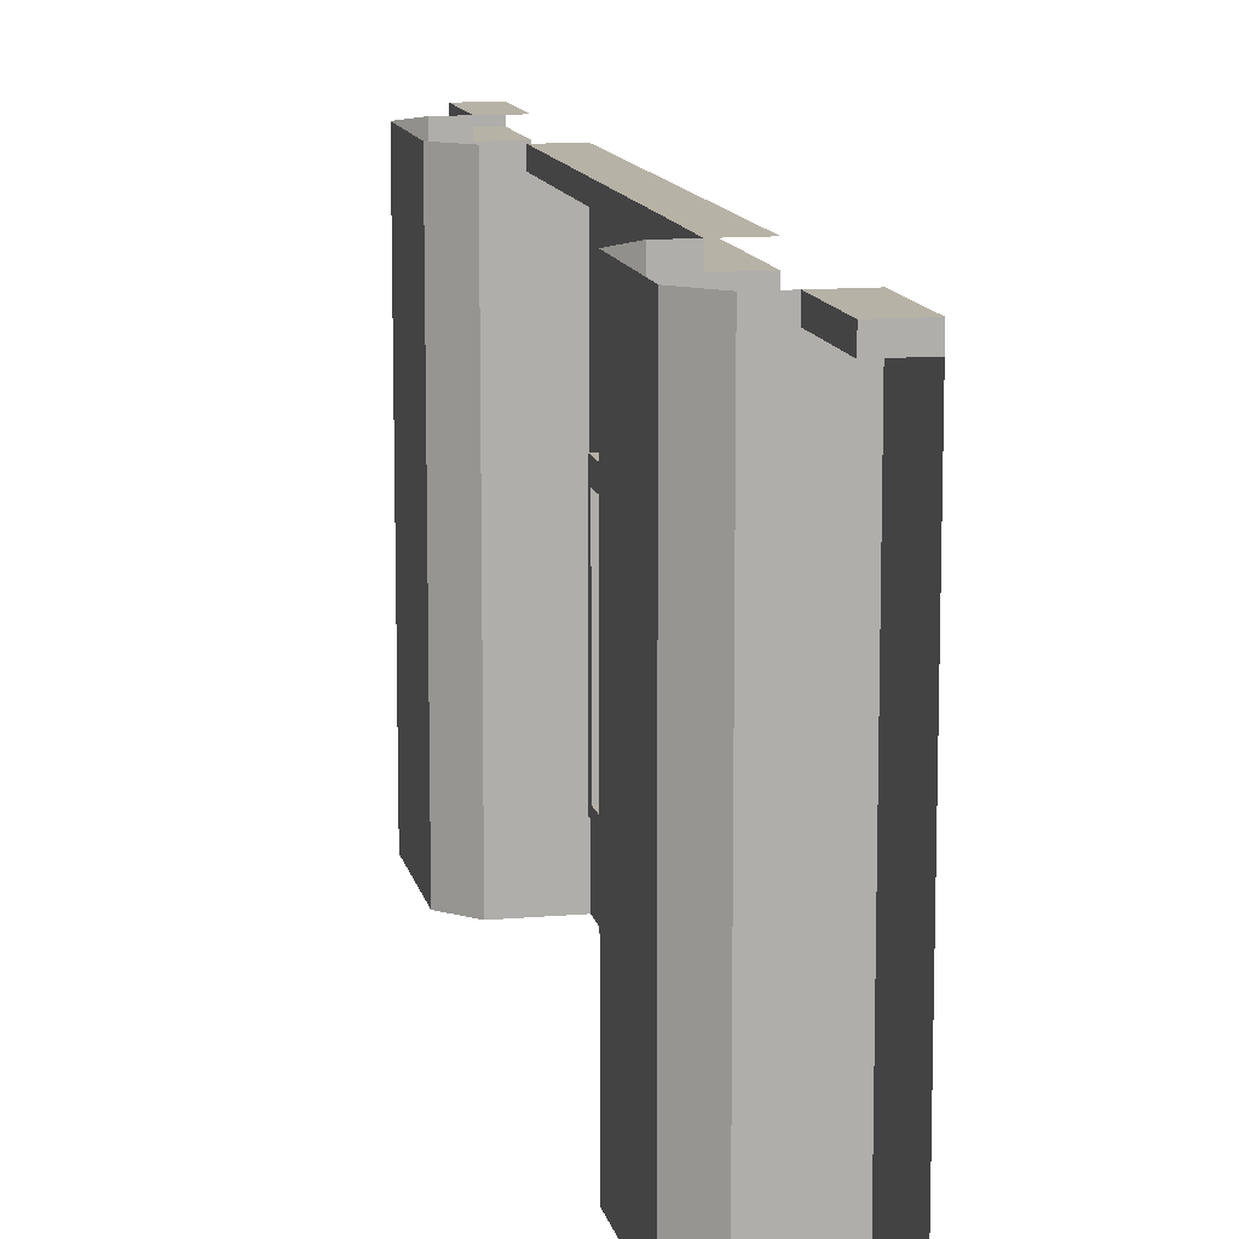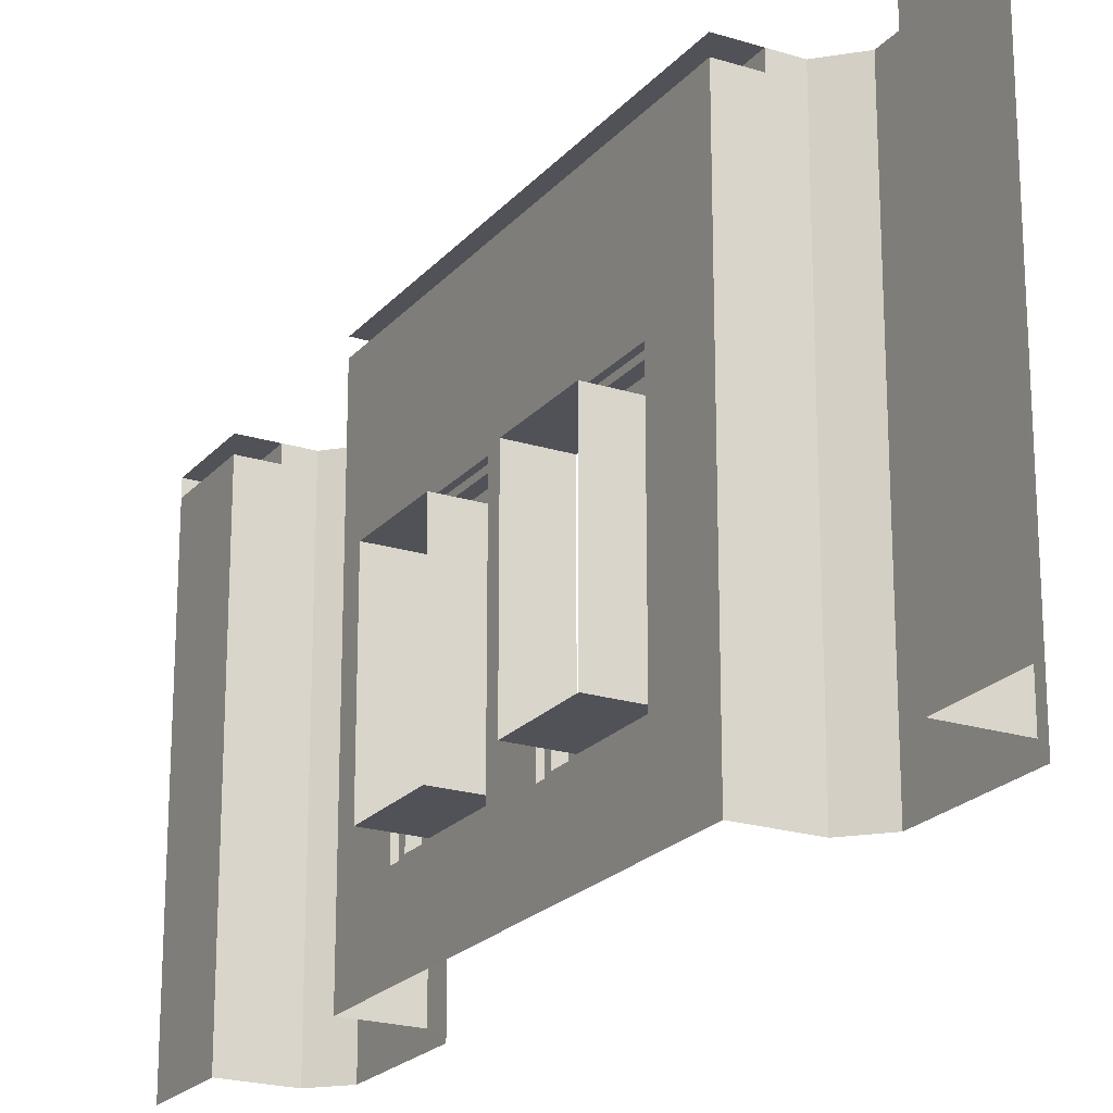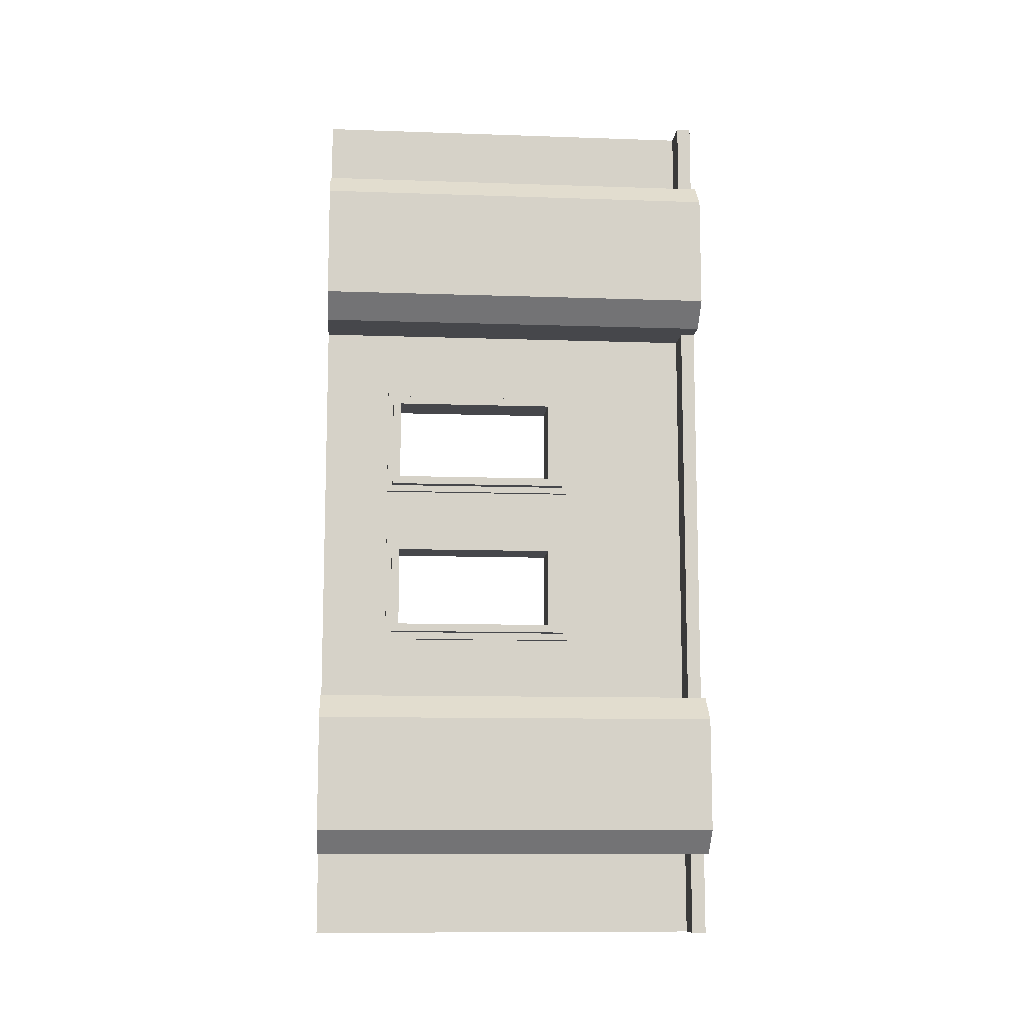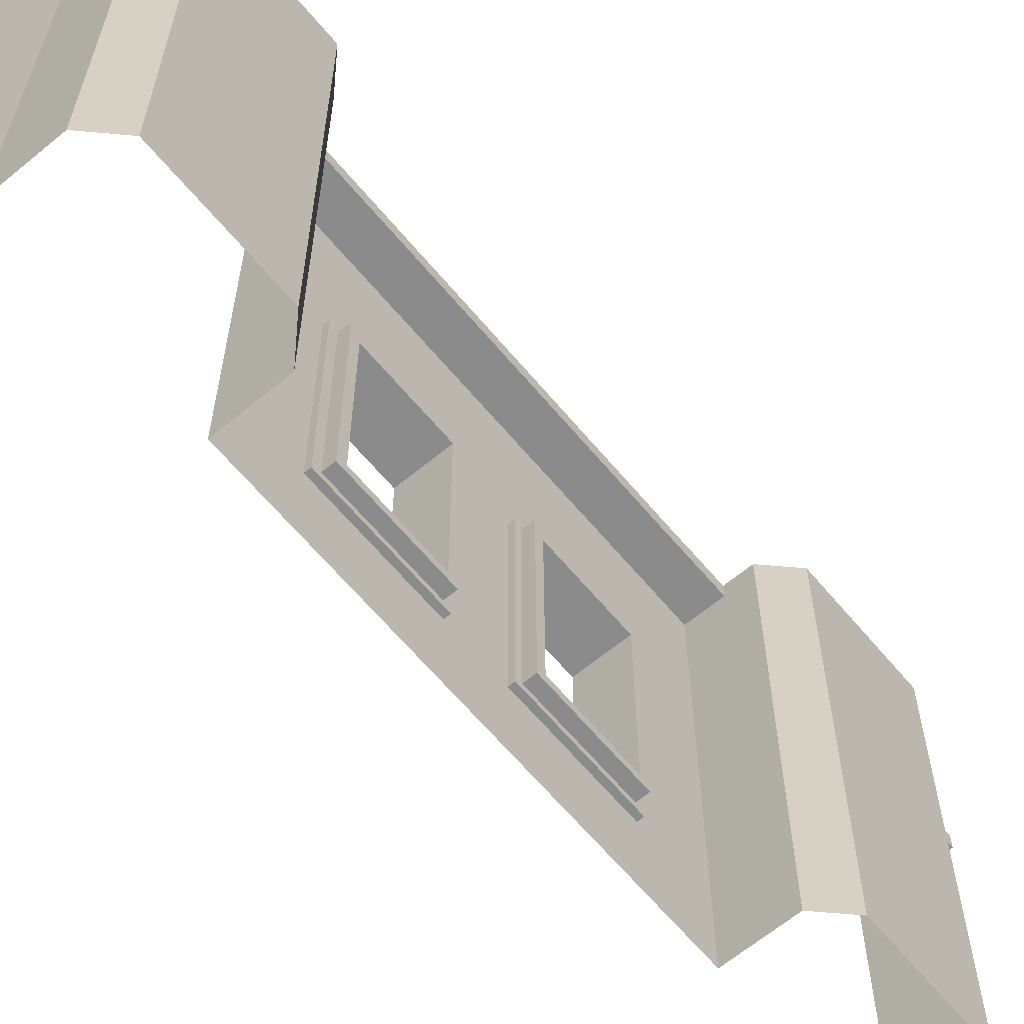
<metadata>
{"format":"obj","ext":"obj","renderer":"f3d","projection":"perspective","resolution":1024,"background":"white","views":[{"elev":12.2,"azim":168.4,"up":"+Y"},{"elev":-21.5,"azim":-28.9,"up":"+Y"},{"elev":-10.8,"azim":85.1,"up":"+Z"},{"elev":-64.0,"azim":39.9,"up":"+Y"}]}
</metadata>
<code>
g default
v 8 5 0
v 8 -0 0
v 8 5 -5
v 8 -0 -5
v 8 5 -7
v 8 -0 -7
v 8 5 2
v 8 -0 2
v 8 5 -8
v 8 -0 -8
v 8 5 3
v 8 -0 3
v 8 1 -8
v 8 1 -7
v 8 1 -5
v 8 1 0
v 8 1 2
v 8 1 3
v 8 3 -8
v 8 3 -7
v 8 3 -5
v 8 3 0
v 8 3 2
v 8 3 3
v 8 5 -1
v 8 3 -1
v 8 1 -1
v 8 -0 -1
v 8 -0 -2.006
v 8 1 -2.006
v 8 3 -2.006
v 8 5 -2.006
v 8 -0 -3.003
v 8 1 -3.003
v 8 3 -3.003
v 8 5 -3.003
v 8 -0 -4.002
v 8 1 -4.002
v 8 3 -4.002
v 8 5 -4.002
v 7.642 3 -1
v 7.642 1 -1
v 7.642 1 -2.006
v 7.642 3 -2.006
v 7.642 1 -3.003
v 7.642 3 -3.003
v 7.642 1 -4.002
v 7.642 3 -4.002
v 8 -0 -4.102
v 8 5 -4.102
v 8 5 -0.9
v 8 -0 -0.9
v 8 3.2 -8
v 8 3.2 -7
v 8 3.2 -5
v 8 3.2 0
v 8 3.2 2
v 8 3.2 3
v 8 0.9 -8
v 8 0.9 -7
v 8 0.9 -5
v 8 0.9 -0
v 8 0.9 2
v 8 0.9 3
v 8 -0 -2.105
v 8 5 -2.105
v 8 -0 -2.913
v 8 5 -2.913
v 8 5 -0.81
v 8 3.2 -0.81
v 8 3 -0.81
v 8 1 -0.81
v 8 0.9 -0.81
v 8 -0 -0.81
v 8 -0 -2.186
v 8 0.9 -2.186
v 8 1 -2.186
v 8 3 -2.186
v 8 3.2 -2.186
v 8 5 -2.186
v 8 -0 -2.841
v 8 0.9 -2.841
v 8 1 -2.841
v 8 3 -2.841
v 8 3.2 -2.841
v 8 5 -2.841
v 8 -0 -4.192
v 8 0.9 -4.192
v 8 1 -4.192
v 8 3 -4.192
v 8 3.2 -4.192
v 8 5 -4.192
v 8 3.264 -8
v 8 3.264 -7
v 8 3.264 -5
v 8 3.264 -4.192
v 8 3.264 -4.102
v 8 3.264 -4.002
v 8 3.264 -3.003
v 8 3.264 -2.913
v 8 3.264 -2.841
v 8 3.264 -2.186
v 8 3.264 -2.105
v 8 3.264 -2.006
v 8 3.264 -1
v 8 3.264 -0.9
v 8 3.264 -0.81
v 8 3.264 0
v 8 3.264 2
v 8 3.264 3
v 8 0.8303 3
v 8 0.8303 2
v 8 0.8303 -0
v 8 0.8303 -0.81
v 8 0.8303 -0.9
v 8 0.8303 -1
v 8 0.8303 -2.006
v 8 0.8303 -2.105
v 8 0.8303 -2.186
v 8 0.8303 -2.841
v 8 0.8303 -2.913
v 8 0.8303 -3.003
v 8 0.8303 -4.002
v 8 0.8303 -4.102
v 8 0.8303 -4.192
v 8 0.8303 -5
v 8 0.8303 -7
v 8 0.8303 -8
v 8.065 0.8303 -1
v 8.065 0.8303 -2.006
v 8.065 0.9 -2.006
v 8.065 0.9 -1
v 8.065 3.2 -2.006
v 8.065 3.2 -1
v 8.065 3 -1
v 8.065 3 -2.006
v 8.065 3.2 -0.9
v 8.065 3 -0.9
v 8.065 1 -1
v 8.065 1 -0.9
v 8.065 0.8303 -0.9
v 8.065 0.9 -0.9
v 8.065 0.8303 -2.105
v 8.065 0.9 -2.105
v 8.065 1 -2.105
v 8.065 3 -2.105
v 8.065 1 -2.006
v 8.065 3.2 -2.105
v 8.065 3.2 -0.81
v 8.065 3 -0.81
v 8.065 1 -0.81
v 8.065 0.8303 -0.81
v 8.065 0.9 -0.81
v 8.065 3.264 -2.105
v 8.065 3.264 -2.006
v 8.065 3.264 -1
v 8.065 3.264 -0.9
v 8.065 3.264 -0.81
v 8.065 0.8303 -2.186
v 8.065 0.9 -2.186
v 8.065 1 -2.186
v 8.065 3 -2.186
v 8.065 3.2 -2.186
v 8.065 3.264 -2.186
v 8.065 0.8303 -3.003
v 8.065 0.8303 -4.002
v 8.065 0.9 -4.002
v 8.065 0.9 -3.003
v 8.065 3.2 -4.002
v 8.065 3.2 -3.003
v 8.065 3 -3.003
v 8.065 3 -4.002
v 8.065 0.8303 -4.102
v 8.065 0.9 -4.102
v 8.065 1 -4.102
v 8.065 3 -4.102
v 8.065 1 -4.002
v 8.065 3.2 -4.102
v 8.065 0.8303 -4.192
v 8.065 0.9 -4.192
v 8.065 1 -4.192
v 8.065 3 -4.192
v 8.065 3.2 -4.192
v 8.065 3.264 -4.192
v 8.065 3.264 -4.102
v 8.065 3.264 -4.002
v 8.065 3.264 -3.003
v 8.065 1 -3.003
v 8.065 0.8303 -2.913
v 8.065 0.9 -2.913
v 8.065 1 -2.913
v 8.065 3 -2.913
v 8.065 3.2 -2.913
v 8.065 3.264 -2.913
v 8.065 0.8303 -2.841
v 8.065 0.9 -2.841
v 8.065 1 -2.841
v 8.065 3 -2.841
v 8.065 3.2 -2.841
v 8.065 3.264 -2.841
v 8.191 3.2 -2.006
v 8.191 3.2 -1
v 8.191 3 -1
v 8.191 3 -2.006
v 8.191 3.2 -0.9
v 8.191 3 -0.9
v 8.191 1 -1
v 8.191 1 -0.9
v 8.191 1 -2.105
v 8.191 3 -2.105
v 8.191 1 -2.006
v 8.191 3.2 -2.105
v 8.191 0.9 -2.105
v 8.191 0.9 -2.006
v 8.191 0.9 -1
v 8.191 0.9 -0.9
v 8.191 3.2 -4.002
v 8.191 3.2 -3.003
v 8.191 3 -3.003
v 8.191 3 -4.002
v 8.191 1 -4.102
v 8.191 3 -4.102
v 8.191 1 -4.002
v 8.191 3.2 -4.102
v 8.191 0.9 -4.102
v 8.191 0.9 -4.002
v 8.191 0.9 -3.003
v 8.191 1 -3.003
v 8.191 0.9 -2.913
v 8.191 1 -2.913
v 8.191 3 -2.913
v 8.191 3.2 -2.913
v 8 4.826 -8
v 8 4.826 -7
v 8 4.826 -5
v 8 4.826 -4.192
v 8 4.826 -4.102
v 8 4.826 -4.002
v 8 4.826 -3.003
v 8 4.826 -2.913
v 8 4.826 -2.841
v 8 4.826 -2.186
v 8 4.826 -2.105
v 8 4.826 -2.006
v 8 4.826 -1
v 8 4.826 -0.9
v 8 4.826 -0.81
v 8 4.826 -0
v 8 4.826 2
v 8 4.826 3
v 8.396 5 -7
v 8.396 4.826 -7
v 8.396 4.826 -8
v 8.396 5 -8
v 8.396 4.826 -4.192
v 8.396 5 -4.192
v 8.4 4.826 -5
v 8.4 5 -5
v 8.396 4.826 -4.102
v 8.396 5 -4.102
v 8.396 4.826 -4.002
v 8.396 5 -4.002
v 8.396 4.826 -3.003
v 8.396 5 -3.003
v 8.396 4.826 -2.913
v 8.396 5 -2.913
v 8.396 4.826 -2.841
v 8.396 5 -2.841
v 8.396 4.826 -2.186
v 8.396 5 -2.186
v 8.396 4.826 -2.105
v 8.396 5 -2.105
v 8.396 4.826 -2.006
v 8.396 5 -2.006
v 8.396 5 -1
v 8.396 4.826 -1
v 8.396 5 -0.9
v 8.396 4.826 -0.9
v 8.396 5 -0.81
v 8.396 4.826 -0.81
v 8.396 5 0
v 8.396 4.826 -0
v 8.396 4.826 2
v 8.396 4.826 3
v 8.396 5 2
v 8.396 5 3
v 8.4 3.264 0
v 8.4 3.2 0
v 8.4 3 0
v 8.4 1 0
v 8.4 0.9 -0
v 8.4 0.8303 -0
v 8.4 0 0
v 8.4 3.264 -5
v 8.4 3.2 -5
v 8.4 3 -5
v 8.4 1 -5
v 8.4 0.9 -5
v 8.4 0.8303 -5
v 8.4 0 -5
v 8.4 3.264 -7
v 8.4 3.2 -7
v 8.4 3 -7
v 8.4 1 -7
v 8.4 0.9 -7
v 8.4 0.8303 -7
v 8.4 0 -7
v 8.4 3.264 2
v 8.4 3.2 2
v 8.4 3 2
v 8.4 1 2
v 8.4 0.9 2
v 8.4 0.8303 2
v 8.4 0 2
v 8.7 5 -5
v 9 5 -5.3
v 9 4.826 -5.3
v 8.7 4.826 -5
v 8.7 1 -5
v 9 1 -5.3
v 9 0.9 -5.3
v 8.7 0.9 -5
v 8.7 3 -5
v 9 3 -5.3
v 8.7 3.2 -5
v 9 3.2 -5.3
v 9 0.8303 -5.3
v 8.7 0.8303 -5
v 8.7 3.264 -5
v 9 3.264 -5.3
v 9 0 -5.3
v 8.7 0 -5
v 9 5 -6.7
v 8.7 5 -7
v 8.7 4.826 -7
v 9 4.826 -6.7
v 8.7 1 -7
v 9 1 -6.7
v 8.7 0.9 -7
v 9 0.9 -6.7
v 8.7 3 -7
v 9 3 -6.7
v 8.7 3.2 -7
v 9 3.2 -6.7
v 8.7 0.8303 -7
v 9 0.8303 -6.7
v 8.7 3.264 -7
v 9 3.264 -6.7
v 8.7 0 -7
v 9 0 -6.7
v 9 5 0.3
v 8.7 5 0
v 9 4.826 0.3
v 8.7 4.826 -0
v 9 1 0.3
v 8.7 1 0
v 9 0.9 0.3
v 8.7 0.9 -0
v 9 3 0.3
v 8.7 3 0
v 9 3.2 0.3
v 8.7 3.2 0
v 9 0.8303 0.3
v 8.7 0.8303 -0
v 9 3.264 0.3
v 8.7 3.264 0
v 8.7 0 0
v 9 0 0.3
v 8.7 5 2
v 9 5 1.7
v 8.7 4.826 2
v 9 4.826 1.7
v 8.7 1 2
v 9 1 1.7
v 8.7 0.9 2
v 9 0.9 1.7
v 8.7 3 2
v 9 3 1.7
v 8.7 3.2 2
v 9 3.2 1.7
v 8.7 0.8303 2
v 9 0.8303 1.7
v 8.7 3.264 2
v 9 3.264 1.7
v 9 0 1.7
v 8.7 0 2
g pPlane23
f 129 130 131 132
f 291 292 113 62
f 60 305 306 127
f 59 60 127 128
f 111 112 63 64
f 19 20 14 13
f 20 303 304 14
f 289 290 16 22
f 18 17 23 24
f 53 54 20 19
f 54 302 303 20
f 201 202 203 204
f 288 289 22 56
f 24 23 57 58
f 202 205 206 203
f 207 203 206 208
f 141 129 132 142
f 130 143 144 131
f 209 210 204 211
f 210 212 201 204
f 165 166 167 168
f 217 218 219 220
f 166 173 174 167
f 221 222 220 223
f 224 217 220 222
f 26 27 42 41
f 27 30 43 42
f 31 26 41 44
f 30 31 44 43
f 35 34 45 46
f 34 38 47 45
f 39 35 46 48
f 38 39 48 47
f 173 179 180 174
f 181 182 176 175
f 182 183 178 176
f 137 149 150 138
f 140 138 150 151
f 152 141 142 153
f 93 94 54 53
f 94 301 302 54
f 184 185 178 183
f 185 186 169 178
f 186 187 170 169
f 154 155 133 148
f 155 156 134 133
f 156 157 137 134
f 157 158 149 137
f 287 288 56 108
f 58 57 109 110
f 13 14 60 59
f 14 304 305 60
f 180 181 175 174
f 226 225 221 223
f 227 226 223 228
f 214 213 209 211
f 215 214 211 207
f 216 215 207 208
f 151 153 142 140
f 290 291 62 16
f 64 63 17 18
f 143 159 160 144
f 145 144 160 161
f 161 162 146 145
f 162 163 148 146
f 164 154 148 163
f 189 165 168 190
f 230 229 227 228
f 228 219 231 230
f 218 232 231 219
f 187 194 193 170
f 107 108 56 70
f 71 70 56 22
f 72 71 22 16
f 62 73 72 16
f 113 114 73 62
f 119 120 82 76
f 77 76 82 83
f 83 84 78 77
f 84 85 79 78
f 101 102 79 85
f 195 189 190 196
f 197 196 190 191
f 191 192 198 197
f 192 193 199 198
f 194 200 199 193
f 61 88 125 126
f 15 89 88 61
f 21 90 89 15
f 55 91 90 21
f 95 96 91 55
f 233 234 94 93
f 234 252 301 94
f 235 236 96 95
f 236 237 97 96
f 237 238 98 97
f 238 239 99 98
f 239 240 100 99
f 240 241 101 100
f 241 242 102 101
f 242 243 103 102
f 243 244 104 103
f 244 245 105 104
f 245 246 106 105
f 246 247 107 106
f 247 248 108 107
f 282 287 108 248
f 110 109 249 250
f 8 112 111 12
f 2 113 292 293
f 74 114 113 2
f 52 115 114 74
f 28 116 115 52
f 29 117 116 28
f 65 118 117 29
f 75 119 118 65
f 81 120 119 75
f 67 121 120 81
f 33 122 121 67
f 37 123 122 33
f 49 124 123 37
f 87 125 124 49
f 126 125 87 4
f 127 306 307 6
f 128 127 6 10
f 116 117 130 129
f 26 31 136 135
f 27 26 135 139
f 115 116 129 141
f 117 118 143 130
f 31 30 147 136
f 70 71 150 149
f 71 72 151 150
f 114 115 141 152
f 73 114 152 153
f 103 104 155 154
f 104 105 156 155
f 105 106 157 156
f 106 107 158 157
f 107 70 149 158
f 30 27 139 147
f 72 73 153 151
f 118 119 159 143
f 119 76 160 159
f 76 77 161 160
f 77 78 162 161
f 78 79 163 162
f 102 103 154 164
f 79 102 164 163
f 122 123 166 165
f 35 39 172 171
f 123 124 173 166
f 39 38 177 172
f 124 125 179 173
f 125 88 180 179
f 89 90 182 181
f 90 91 183 182
f 96 97 185 184
f 91 96 184 183
f 97 98 186 185
f 98 99 187 186
f 88 89 181 180
f 38 34 188 177
f 121 122 165 189
f 34 35 171 188
f 99 100 194 187
f 120 121 189 195
f 82 120 195 196
f 83 82 196 197
f 84 83 197 198
f 85 84 198 199
f 100 101 200 194
f 101 85 199 200
f 133 134 202 201
f 135 136 204 203
f 134 137 205 202
f 137 138 206 205
f 139 135 203 207
f 138 140 208 206
f 145 146 210 209
f 136 147 211 204
f 146 148 212 210
f 148 133 201 212
f 131 144 213 214
f 144 145 209 213
f 132 131 214 215
f 147 139 207 211
f 142 132 215 216
f 140 142 216 208
f 169 170 218 217
f 171 172 220 219
f 175 176 222 221
f 172 177 223 220
f 178 169 217 224
f 176 178 224 222
f 167 174 225 226
f 174 175 221 225
f 168 167 226 227
f 177 188 228 223
f 191 190 229 230
f 190 168 227 229
f 188 171 219 228
f 192 191 230 231
f 170 193 232 218
f 193 192 231 232
f 251 252 253 254
f 256 255 257 258
f 260 259 255 256
f 262 261 259 260
f 264 263 261 262
f 266 265 263 264
f 268 267 265 266
f 270 269 267 268
f 272 271 269 270
f 274 273 271 272
f 275 276 273 274
f 277 278 276 275
f 279 280 278 277
f 281 282 280 279
f 284 283 285 286
f 234 233 253 252
f 233 9 254 253
f 9 5 251 254
f 236 235 257 255
f 3 92 256 258
f 237 236 255 259
f 92 50 260 256
f 238 237 259 261
f 50 40 262 260
f 239 238 261 263
f 40 36 264 262
f 240 239 263 265
f 36 68 266 264
f 241 240 265 267
f 68 86 268 266
f 242 241 267 269
f 86 80 270 268
f 243 242 269 271
f 80 66 272 270
f 244 243 271 273
f 66 32 274 272
f 245 244 273 276
f 32 25 275 274
f 246 245 276 278
f 25 51 277 275
f 247 246 278 280
f 51 69 279 277
f 248 247 280 282
f 69 1 281 279
f 250 249 283 284
f 7 11 286 285
f 11 250 284 286
f 294 257 235 95
f 295 294 95 55
f 296 295 55 21
f 297 296 21 15
f 298 297 15 61
f 299 298 61 126
f 300 299 126 4
f 109 308 283 249
f 57 309 308 109
f 23 310 309 57
f 17 311 310 23
f 63 312 311 17
f 112 313 312 63
f 314 313 112 8
f 316 315 318 317
f 317 318 329 330
f 319 320 324 323
f 320 319 322 321
f 321 322 328 327
f 323 324 326 325
f 325 326 330 329
f 327 328 332 331
f 322 298 299 328
f 323 296 297 319
f 325 295 296 323
f 329 294 295 325
f 319 297 298 322
f 318 257 294 329
f 328 299 300 332
f 258 257 318 315
f 334 333 336 335
f 335 336 348 347
f 337 338 340 339
f 338 337 341 342
f 339 340 346 345
f 342 341 343 344
f 344 343 347 348
f 345 346 350 349
f 334 335 252 251
f 301 252 335 347
f 302 301 347 343
f 303 302 343 341
f 304 303 341 337
f 305 304 337 339
f 306 305 339 345
f 307 306 345 349
f 340 321 327 346
f 342 324 320 338
f 344 326 324 342
f 348 330 326 344
f 338 320 321 340
f 336 317 330 348
f 346 327 331 350
f 316 317 336 333
f 352 351 353 354
f 354 353 365 366
f 355 356 360 359
f 356 355 357 358
f 358 357 363 364
f 359 360 362 361
f 361 362 366 365
f 364 363 368 367
f 354 282 281 352
f 366 287 282 354
f 362 288 287 366
f 360 289 288 362
f 356 290 289 360
f 358 291 290 356
f 364 292 291 358
f 293 292 364 367
f 370 369 371 372
f 372 371 383 384
f 373 374 378 377
f 374 373 375 376
f 376 375 381 382
f 377 378 380 379
f 379 380 384 383
f 382 381 386 385
f 312 313 381 375
f 310 311 373 377
f 309 310 377 379
f 308 309 379 383
f 311 312 375 373
f 283 308 383 371
f 386 381 313 314
f 285 283 371 369
f 382 363 357 376
f 374 355 359 378
f 378 359 361 380
f 380 361 365 384
f 376 357 355 374
f 384 365 353 372
f 368 363 382 385
f 372 353 351 370

</code>
